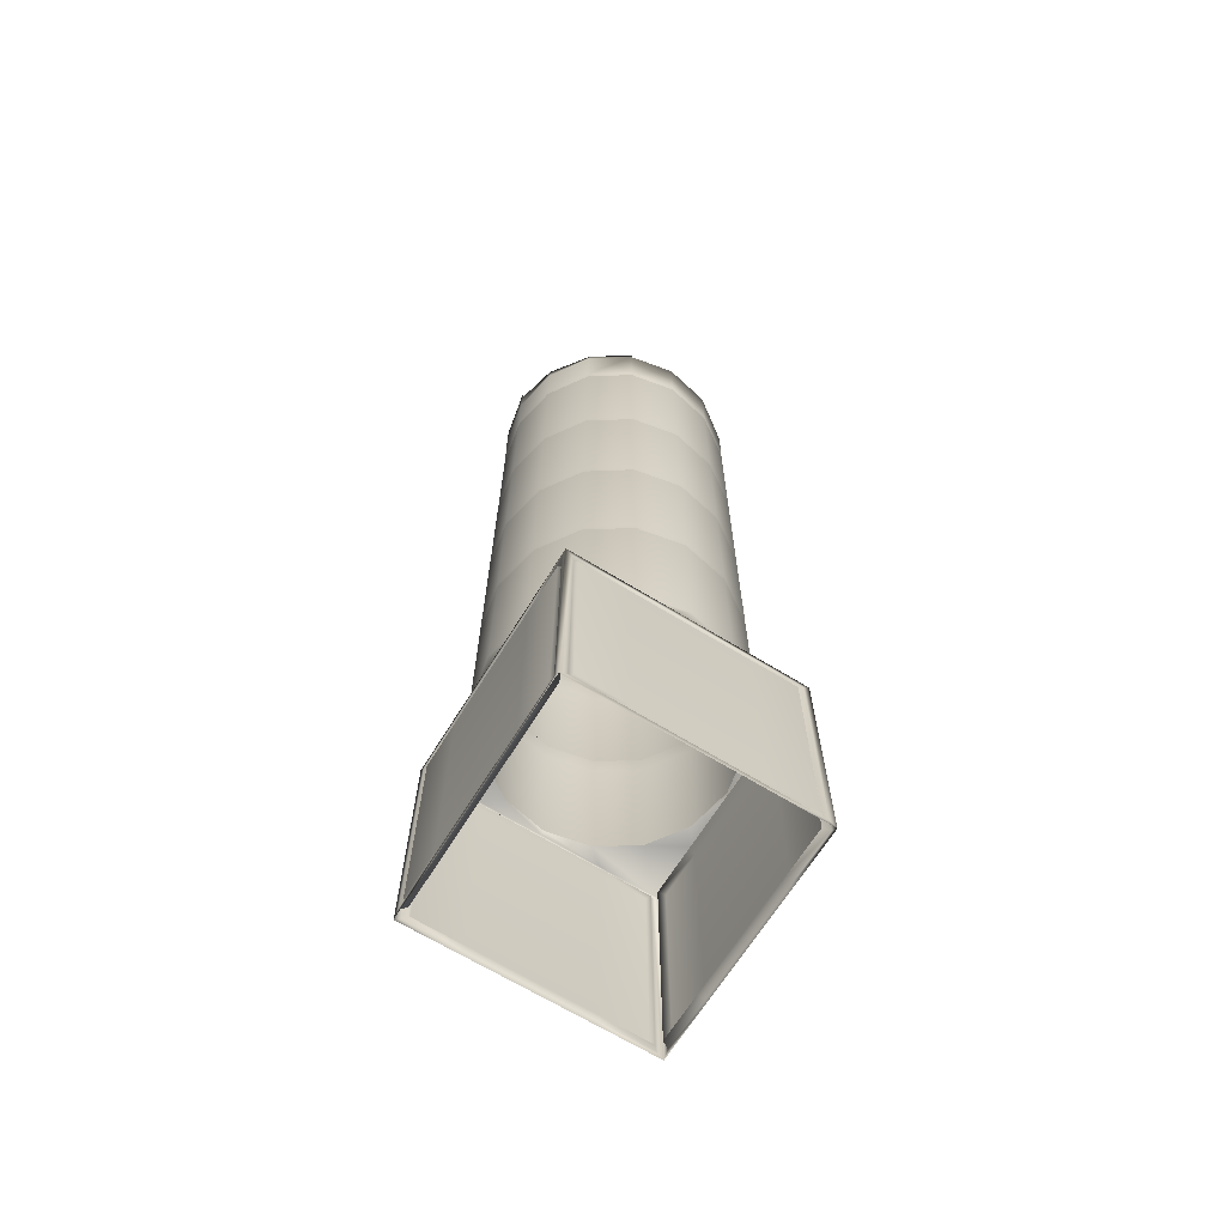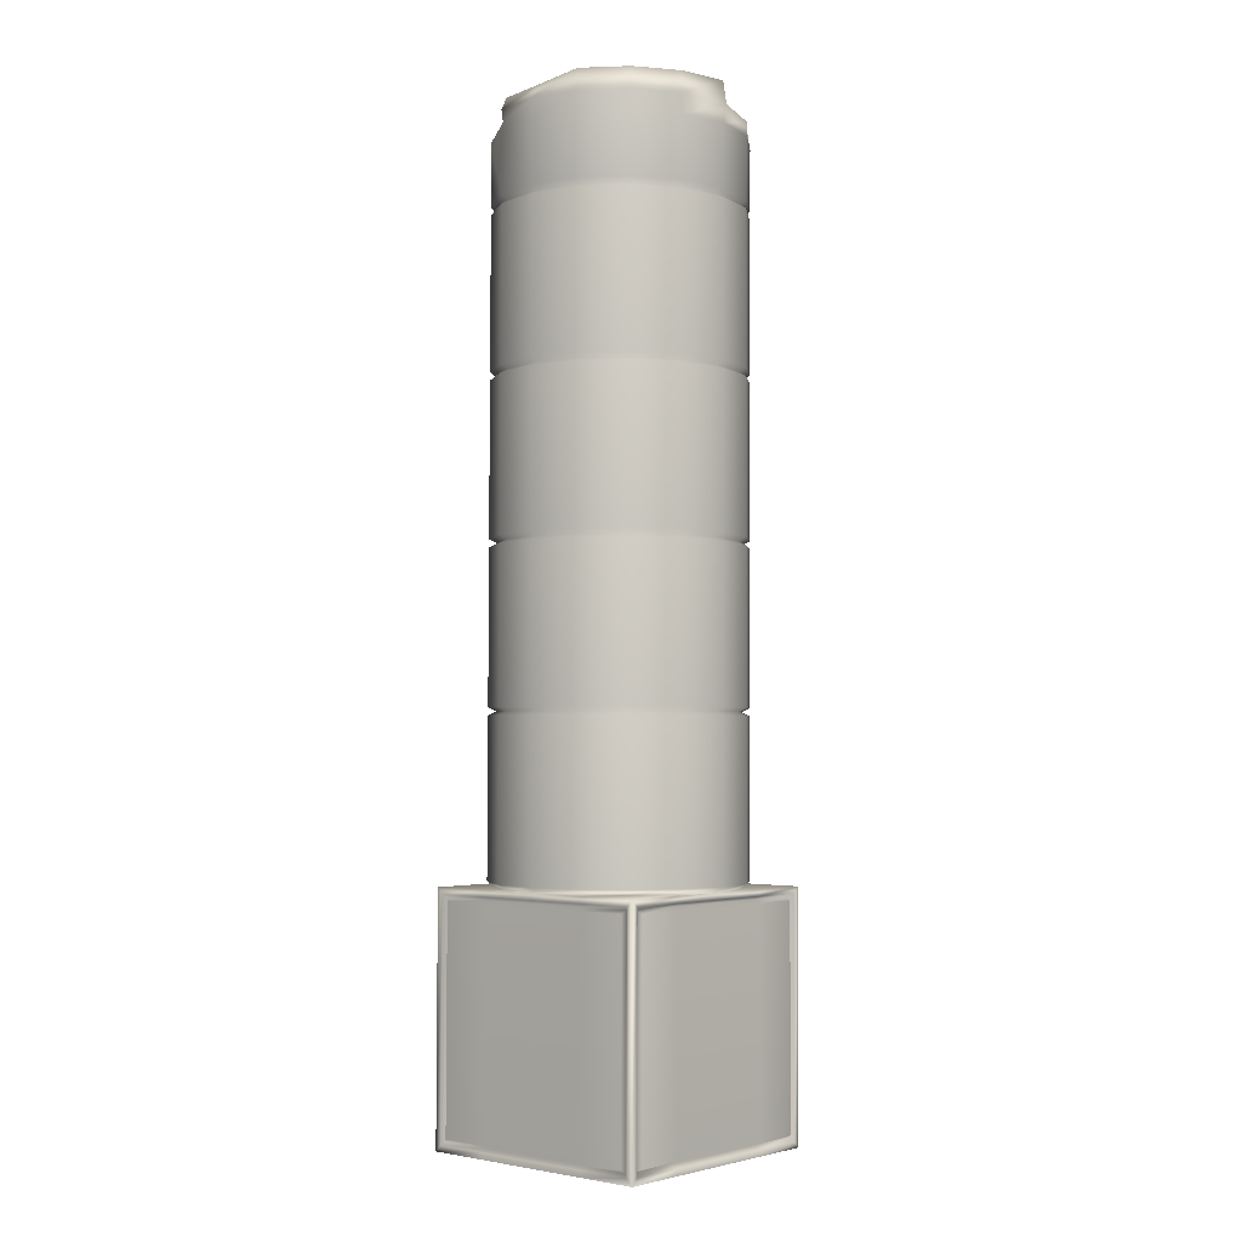
<metadata>
{"format":"obj","ext":"obj","renderer":"f3d","projection":"perspective","resolution":1024,"background":"white","views":[{"elev":-67.1,"azim":-121.6,"up":"+Y"},{"elev":-3.1,"azim":131.1,"up":"+Y"}]}
</metadata>
<code>
v -0.3845 -0.002203 0.3976
v -0.1886 -0.001652 0.3972
v 0.007334 -0.001101 0.3969
v 0.2033 -0.000551 0.3965
v 0.3992 0 0.3962
v -0.3868 0.7946 0.3968
v -0.1908 0.7951 0.3964
v 0.005095 0.7957 0.3961
v 0.201 0.7962 0.3957
v 0.397 0.7968 0.3954
v -0.3871 0.7944 0.2008
v 0.3966 0.7966 0.1994
v -0.3875 0.7942 0.004887
v 0.3963 0.7964 0.003504
v -0.3878 0.794 -0.1911
v 0.3959 0.7962 -0.1924
v -0.3882 0.7938 -0.387
v -0.1922 0.7943 -0.3873
v 0.003714 0.7949 -0.3877
v 0.1997 0.7954 -0.388
v 0.3956 0.796 -0.3884
v -0.3859 -0.00299 -0.3862
v -0.19 -0.00244 -0.3865
v 0.005957 -0.001889 -0.3869
v 0.2019 -0.001338 -0.3872
v 0.3978 -0.000788 -0.3876
v -0.3856 -0.002793 -0.1903
v 0.3982 -0.000591 -0.1916
v -0.3852 -0.002596 0.005684
v 0.3985 -0.000394 0.004301
v -0.3849 -0.0024 0.2016
v 0.3989 -0.000197 0.2002
v -0.261 0.7948 0.2705
v -0.1388 0.7952 0.3518
v -0.3427 0.7944 0.1487
v 0.005068 0.7957 0.3801
v 0.1489 0.796 0.3513
v 0.2707 0.7963 0.2695
v 0.352 0.7964 0.1474
v -0.3715 0.7942 0.004859
v 0.3803 0.7963 0.003531
v -0.3432 0.7942 -0.1391
v 0.3515 0.7961 -0.1403
v -0.1401 0.7945 -0.3429
v -0.2619 0.7943 -0.2612
v 0.00374 0.7949 -0.3717
v 0.1477 0.7953 -0.3434
v 0.2698 0.7958 -0.2621
v -0.2813 0.8129 0.2908
v -0.1498 0.8134 0.3783
v -0.3692 0.8125 0.1597
v 0.005064 0.8138 0.4088
v 0.1599 0.8143 0.3777
v 0.291 0.8145 0.2898
v 0.3785 0.8146 0.1584
v -0.4003 0.8123 0.004892
v 0.409 0.8146 0.003463
v -0.3698 0.8122 -0.15
v 0.3779 0.8143 -0.1513
v -0.1512 0.8126 -0.3694
v -0.2823 0.8123 -0.2814
v 0.003641 0.813 -0.4005
v 0.1585 0.8135 -0.3699
v 0.29 0.814 -0.2825
v -0.1557 2.899 0.3762
v -0.1459 2.886 0.3525
v -0.1556 2.873 0.3762
v -0.2871 2.898 0.2887
v -0.269 2.885 0.2705
v -0.2871 2.872 0.2888
v -0.3751 2.898 0.1576
v -0.3513 2.885 0.1477
v -0.375 2.872 0.1576
v -0.4062 2.897 0.002807
v -0.3804 2.885 0.002775
v -0.4061 2.872 0.002833
v -0.3756 2.897 -0.1521
v -0.3518 2.885 -0.1423
v -0.3756 2.872 -0.1521
v -0.2881 2.898 -0.2835
v -0.2699 2.885 -0.2654
v -0.2881 2.872 -0.2835
v -0.157 2.898 -0.3715
v -0.1471 2.885 -0.3477
v -0.157 2.872 -0.3715
v -0.002226 2.898 -0.4026
v -0.002142 2.885 -0.3768
v -0.002153 2.872 -0.4025
v 0.1527 2.899 -0.372
v 0.1429 2.886 -0.3482
v 0.1528 2.873 -0.372
v 0.2841 2.899 -0.2845
v 0.266 2.886 -0.2663
v 0.2842 2.873 -0.2845
v 0.3721 2.9 -0.1534
v 0.3484 2.887 -0.1435
v 0.3721 2.874 -0.1534
v 0.4031 2.9 0.001377
v 0.3775 2.887 0.001436
v 0.4032 2.874 0.001403
v 0.3726 2.9 0.1563
v 0.3489 2.887 0.1465
v 0.3727 2.874 0.1563
v 0.2851 2.9 0.2877
v 0.2669 2.887 0.2696
v 0.2852 2.874 0.2877
v 0.154 2.899 0.3757
v 0.1442 2.886 0.3519
v 0.1541 2.874 0.3757
v -0.000799 2.899 0.4067
v -0.000811 2.886 0.381
v -0.000727 2.873 0.4068
v -0.1542 2.381 0.3767
v -0.1444 2.368 0.353
v -0.1542 2.355 0.3768
v -0.2857 2.38 0.2892
v -0.2675 2.367 0.271
v -0.2856 2.354 0.2893
v -0.3736 2.38 0.1581
v -0.3499 2.367 0.1483
v -0.3736 2.354 0.1581
v -0.4047 2.379 0.003325
v -0.379 2.367 0.003292
v -0.4046 2.354 0.003351
v -0.3742 2.379 -0.1516
v -0.3504 2.366 -0.1418
v -0.3741 2.353 -0.1516
v -0.2867 2.379 -0.283
v -0.2684 2.367 -0.2649
v -0.2866 2.354 -0.283
v -0.1556 2.38 -0.371
v -0.1456 2.367 -0.3472
v -0.1555 2.354 -0.3709
v -0.000772 2.38 -0.402
v -0.000689 2.367 -0.3763
v -0.000696 2.354 -0.402
v 0.1541 2.381 -0.3715
v 0.1444 2.368 -0.3477
v 0.1542 2.355 -0.3715
v 0.2856 2.381 -0.284
v 0.2675 2.368 -0.2658
v 0.2856 2.355 -0.284
v 0.3735 2.381 -0.1529
v 0.3498 2.368 -0.143
v 0.3736 2.356 -0.1529
v 0.4046 2.382 0.001895
v 0.3789 2.369 0.001954
v 0.4047 2.356 0.001921
v 0.3741 2.382 0.1568
v 0.3503 2.369 0.147
v 0.3741 2.356 0.1568
v 0.2866 2.382 0.2882
v 0.2684 2.369 0.2701
v 0.2867 2.356 0.2883
v 0.1555 2.381 0.3762
v 0.1456 2.368 0.3525
v 0.1555 2.355 0.3762
v 0.000658 2.381 0.4073
v 0.000647 2.368 0.3816
v 0.000731 2.355 0.4073
v -0.1528 1.862 0.3772
v -0.143 1.849 0.3535
v -0.1527 1.837 0.3773
v -0.2842 1.862 0.2898
v -0.266 1.849 0.2716
v -0.2842 1.836 0.2898
v -0.3722 1.862 0.1586
v -0.3484 1.849 0.1488
v -0.3721 1.836 0.1587
v -0.4032 1.861 0.003843
v -0.3775 1.848 0.00381
v -0.4032 1.835 0.003869
v -0.3727 1.861 -0.1511
v -0.3489 1.848 -0.1413
v -0.3726 1.835 -0.151
v -0.2852 1.861 -0.2825
v -0.267 1.849 -0.2643
v -0.2852 1.836 -0.2825
v -0.1541 1.862 -0.3704
v -0.1442 1.849 -0.3467
v -0.154 1.836 -0.3704
v 0.000689 1.862 -0.4015
v 0.000769 1.849 -0.3758
v 0.000757 1.836 -0.4015
v 0.1556 1.863 -0.371
v 0.1458 1.85 -0.3472
v 0.1557 1.837 -0.371
v 0.287 1.863 -0.2835
v 0.2689 1.85 -0.2653
v 0.2871 1.837 -0.2835
v 0.375 1.863 -0.1524
v 0.3513 1.85 -0.1425
v 0.375 1.838 -0.1524
v 0.406 1.864 0.002414
v 0.3804 1.851 0.002472
v 0.4061 1.838 0.002439
v 0.3755 1.864 0.1573
v 0.3518 1.851 0.1475
v 0.3756 1.838 0.1573
v 0.288 1.864 0.2888
v 0.2699 1.851 0.2706
v 0.2881 1.838 0.2888
v 0.1569 1.863 0.3767
v 0.1471 1.85 0.353
v 0.157 1.837 0.3767
v 0.002115 1.863 0.4078
v 0.002108 1.85 0.3821
v 0.002188 1.837 0.4078
v -0.1513 1.344 0.3778
v -0.1415 1.331 0.354
v -0.1513 1.318 0.3778
v -0.2827 1.318 0.2903
v -0.2646 1.331 0.2721
v -0.2828 1.344 0.2903
v -0.3706 1.318 0.1592
v -0.3469 1.331 0.1493
v -0.3707 1.344 0.1592
v -0.4017 1.317 0.004387
v -0.376 1.33 0.004328
v -0.4018 1.343 0.004361
v -0.3712 1.317 -0.1505
v -0.3475 1.33 -0.1407
v -0.3713 1.343 -0.1505
v -0.2837 1.317 -0.282
v -0.2655 1.33 -0.2638
v -0.2838 1.343 -0.282
v -0.1526 1.318 -0.3699
v -0.1427 1.331 -0.3462
v -0.1527 1.344 -0.3699
v 0.002218 1.318 -0.401
v 0.00223 1.331 -0.3753
v 0.002146 1.344 -0.401
v 0.1571 1.319 -0.3704
v 0.1473 1.332 -0.3467
v 0.1571 1.345 -0.3705
v 0.2886 1.319 -0.283
v 0.2704 1.332 -0.2648
v 0.2885 1.345 -0.283
v 0.3765 1.319 -0.1518
v 0.3527 1.332 -0.142
v 0.3764 1.345 -0.1519
v 0.4076 1.32 0.002958
v 0.3818 1.333 0.00299
v 0.4075 1.346 0.002932
v 0.377 1.32 0.1579
v 0.3532 1.333 0.1481
v 0.377 1.346 0.1578
v 0.2896 1.32 0.2893
v 0.2713 1.333 0.2711
v 0.2895 1.346 0.2893
v 0.1584 1.319 0.3772
v 0.1485 1.332 0.3535
v 0.1584 1.345 0.3772
v 0.003649 1.319 0.4083
v 0.003565 1.332 0.3826
v 0.003572 1.345 0.4083
v -0.2892 3.056 0.2902
v -0.157 3.057 0.3782
v -0.1908 3.096 0.1913
v -0.3777 3.096 0.1583
v -0.001238 3.057 0.4089
v -0.001715 3.097 0.2002
v 0.1543 3.097 0.3776
v 0.1741 3.102 0.2305
v 0.2862 3.098 0.2891
v 0.3688 3.123 0.1554
v -0.2004 3.096 0.002244
v -0.409 3.096 0.002613
v -0.002066 3.097 0.001894
v 0.4049 3.098 0.001175
v -0.1915 3.096 -0.1869
v -0.3783 3.095 -0.1532
v 0.3736 3.098 -0.1545
v -0.1585 3.096 -0.3738
v -0.2903 3.096 -0.2853
v -0.002787 3.096 -0.405
v 0.153 3.097 -0.3743
v 0.2852 3.097 -0.2864
v -0.3637 0.01874 0.3975
v -0.1887 0.01923 0.3972
v 0.007277 0.01979 0.3969
v 0.2032 0.02034 0.3965
v 0.3783 0.02083 0.3962
v -0.1908 0.7742 0.3964
v -0.3658 0.7737 0.3968
v 0.005152 0.7748 0.3961
v 0.2011 0.7753 0.3958
v 0.3761 0.7758 0.3954
v -0.3672 0.773 -0.387
v -0.1922 0.7734 -0.3873
v 0.003771 0.774 -0.3877
v 0.1997 0.7745 -0.388
v 0.3748 0.775 -0.3883
v -0.19 0.01845 -0.3866
v -0.3651 0.01796 -0.3863
v 0.005896 0.019 -0.3869
v 0.2018 0.01955 -0.3873
v 0.3769 0.02004 -0.3876
v -0.3533 0.02919 0.3766
v -0.1887 0.02966 0.3763
v 0.007212 0.03021 0.376
v 0.2031 0.03076 0.3756
v 0.3678 0.03122 0.3753
v -0.1908 0.7638 0.3756
v -0.3554 0.7633 0.3759
v 0.005148 0.7643 0.3752
v 0.2011 0.7649 0.3749
v 0.3657 0.7653 0.3746
v -0.3567 0.7626 -0.3661
v -0.1921 0.763 -0.3664
v 0.003839 0.7636 -0.3668
v 0.1998 0.7641 -0.3671
v 0.3644 0.7646 -0.3674
v -0.19 0.02891 -0.3657
v -0.3547 0.02845 -0.3654
v 0.005903 0.02946 -0.366
v 0.2018 0.03001 -0.3664
v 0.3664 0.03048 -0.3667
v -0.3429 0.03969 0.3975
v -0.1887 0.04012 0.3972
v 0.007219 0.04067 0.3968
v 0.2032 0.04122 0.3965
v 0.3573 0.04166 0.3962
v -0.1907 0.7533 0.3965
v -0.3449 0.7529 0.3967
v 0.005209 0.7539 0.3961
v 0.2012 0.7544 0.3958
v 0.3553 0.7549 0.3955
v -0.3463 0.7521 -0.387
v -0.1921 0.7526 -0.3873
v 0.003832 0.7531 -0.3876
v 0.1998 0.7537 -0.388
v 0.3539 0.7541 -0.3883
v -0.1901 0.03934 -0.3866
v -0.3443 0.0389 -0.3863
v 0.005835 0.03989 -0.3869
v 0.2018 0.04044 -0.3873
v 0.3559 0.04087 -0.3876
v 0.3978 0.02012 -0.3667
v 0.3981 0.0203 -0.1917
v 0.3985 0.02049 0.00428
v 0.3988 0.02069 0.2002
v 0.3991 0.02087 0.3753
v 0.3957 0.7751 -0.3675
v 0.396 0.7753 -0.1924
v 0.3963 0.7755 0.003525
v 0.3967 0.7757 0.1995
v 0.397 0.7759 0.3745
v -0.3859 0.01792 -0.3653
v -0.3856 0.01809 -0.1903
v -0.3853 0.01829 0.005663
v -0.385 0.01849 0.2016
v -0.3846 0.01866 0.3767
v -0.3878 0.7731 -0.191
v -0.3881 0.7729 -0.3661
v -0.3874 0.7733 0.004908
v -0.3871 0.7735 0.2008
v -0.3868 0.7737 0.3759
v 0.3874 0.03054 -0.3563
v 0.3876 0.03071 -0.1917
v 0.388 0.03091 0.004288
v 0.3883 0.03111 0.2002
v 0.3886 0.03127 0.3648
v 0.3853 0.7647 -0.357
v 0.3856 0.7648 -0.1924
v 0.3859 0.765 0.003554
v 0.3863 0.7652 0.1995
v 0.3866 0.7654 0.3641
v -0.3755 0.0284 -0.3549
v -0.3752 0.02857 -0.1903
v -0.3749 0.02876 0.005634
v -0.3745 0.02896 0.2016
v -0.3742 0.02913 0.3662
v -0.3773 0.7627 -0.191
v -0.3776 0.7625 -0.3557
v -0.3769 0.7629 0.0049
v -0.3766 0.7631 0.2008
v -0.3763 0.7632 0.3655
v 0.3978 0.04103 -0.3458
v 0.3981 0.04118 -0.1917
v 0.3984 0.04138 0.004259
v 0.3988 0.04158 0.2002
v 0.399 0.04173 0.3544
v 0.3958 0.7543 -0.3466
v 0.3961 0.7544 -0.1924
v 0.3964 0.7546 0.003546
v 0.3967 0.7548 0.1995
v 0.397 0.755 0.3537
v -0.386 0.03883 -0.3445
v -0.3857 0.03898 -0.1903
v -0.3854 0.03918 0.005642
v -0.385 0.03938 0.2016
v -0.3847 0.03953 0.3557
v -0.3877 0.7522 -0.191
v -0.388 0.752 -0.3452
v -0.3874 0.7524 0.004929
v -0.387 0.7526 0.2009
v -0.3867 0.7528 0.355
v 0.02632 3.144 0.1981
v 0.1872 3.161 0.1906
v 0.1961 3.161 0.001481
v -0.002192 3.142 0.001849
v 0.374 3.161 0.1569
v 0.4047 3.161 0.001112
v -0.1702 3.13 0.005516
v -0.002596 3.16 -0.1965
v -0.1917 3.159 -0.1869
v 0.1865 3.16 -0.1876
v 0.3734 3.161 -0.1546
v -0.3715 3.14 -0.1469
v -0.1586 3.14 -0.3738
v -0.2899 3.14 -0.2766
v -0.0152 3.155 -0.4089
v 0.1528 3.16 -0.3744
v 0.285 3.161 -0.2864
v 0.2031 3.21 0.17
v 0.3634 3.199 0.145
v 0.3941 3.199 -0.01074
v 0.1959 3.226 0.001415
v 0.3732 3.227 -0.1546
v 0.1841 3.21 -0.1826
v 0.0361 3.202 -0.1985
v 0.1526 3.226 -0.3745
v -0.003153 3.226 -0.4052
v 0.2848 3.226 -0.2865
f 320 324 325 319
f 321 326 324 320
f 322 327 326 321
f 323 328 327 322
f 257 258 259 260
f 258 261 262 259
f 261 263 264 262
f 263 265 266 264
f 260 259 267 268
f 259 262 269 267
f 399 400 401 402
f 416 417 418 419
f 268 267 271 272
f 405 402 406 407
f 402 401 408 406
f 419 418 420 421
f 410 407 411 412
f 407 406 413 411
f 422 421 423 424
f 421 420 425 423
f 330 334 335 329
f 331 336 334 330
f 332 337 336 331
f 333 338 337 332
f 380 379 384 385
f 381 380 385 386
f 382 381 386 387
f 383 382 387 388
f 390 394 395 389
f 391 396 394 390
f 392 397 396 391
f 393 398 397 392
f 6 7 34 33
f 11 6 33 35
f 7 8 36 34
f 8 9 37 36
f 9 10 38 37
f 10 12 39 38
f 13 11 35 40
f 12 14 41 39
f 15 13 40 42
f 14 16 43 41
f 18 17 45 44
f 17 15 42 45
f 19 18 44 46
f 20 19 46 47
f 16 21 48 43
f 21 20 47 48
f 33 34 50 49
f 35 33 49 51
f 34 36 52 50
f 36 37 53 52
f 37 38 54 53
f 38 39 55 54
f 40 35 51 56
f 39 41 57 55
f 42 40 56 58
f 41 43 59 57
f 44 45 61 60
f 45 42 58 61
f 46 44 60 62
f 47 46 62 63
f 43 48 64 59
f 48 47 63 64
f 211 210 213 212
f 210 209 214 213
f 49 50 211 212
f 51 49 212 215
f 50 52 254 211
f 52 53 251 254
f 53 54 248 251
f 54 55 245 248
f 56 51 215 218
f 55 57 242 245
f 58 56 218 221
f 57 59 239 242
f 60 61 224 227
f 61 58 221 224
f 62 60 227 230
f 63 62 230 233
f 59 64 236 239
f 64 63 233 236
f 116 113 67 70
f 119 116 70 73
f 122 119 73 76
f 125 122 76 79
f 128 125 79 82
f 131 128 82 85
f 134 131 85 88
f 137 134 88 91
f 140 137 91 94
f 143 140 94 97
f 146 143 97 100
f 149 146 100 103
f 152 149 103 106
f 155 152 106 109
f 158 155 109 112
f 113 158 112 67
f 164 161 115 118
f 167 164 118 121
f 170 167 121 124
f 173 170 124 127
f 176 173 127 130
f 179 176 130 133
f 182 179 133 136
f 185 182 136 139
f 188 185 139 142
f 191 188 142 145
f 194 191 145 148
f 197 194 148 151
f 200 197 151 154
f 203 200 154 157
f 206 203 157 160
f 161 206 160 115
f 214 209 163 166
f 217 214 166 169
f 220 217 169 172
f 223 220 172 175
f 226 223 175 178
f 229 226 178 181
f 232 229 181 184
f 235 232 184 187
f 238 235 187 190
f 241 238 190 193
f 244 241 193 196
f 247 244 196 199
f 250 247 199 202
f 253 250 202 205
f 256 253 205 208
f 209 256 208 163
f 71 68 257 260
f 74 71 260 268
f 77 74 268 272
f 80 77 272 275
f 83 80 275 274
f 86 83 274 276
f 89 86 276 277
f 92 89 277 278
f 65 66 111 110
f 66 67 112 111
f 67 66 69 70
f 66 65 68 69
f 70 69 72 73
f 69 68 71 72
f 73 72 75 76
f 72 71 74 75
f 76 75 78 79
f 75 74 77 78
f 79 78 81 82
f 78 77 80 81
f 82 81 84 85
f 81 80 83 84
f 85 84 87 88
f 84 83 86 87
f 88 87 90 91
f 87 86 89 90
f 91 90 93 94
f 90 89 92 93
f 94 93 96 97
f 93 92 95 96
f 97 96 99 100
f 96 95 98 99
f 100 99 102 103
f 99 98 101 102
f 103 102 105 106
f 102 101 104 105
f 106 105 108 109
f 105 104 107 108
f 109 108 111 112
f 108 107 110 111
f 113 114 159 158
f 114 115 160 159
f 115 114 117 118
f 114 113 116 117
f 118 117 120 121
f 117 116 119 120
f 121 120 123 124
f 120 119 122 123
f 124 123 126 127
f 123 122 125 126
f 127 126 129 130
f 126 125 128 129
f 130 129 132 133
f 129 128 131 132
f 133 132 135 136
f 132 131 134 135
f 136 135 138 139
f 135 134 137 138
f 139 138 141 142
f 138 137 140 141
f 142 141 144 145
f 141 140 143 144
f 145 144 147 148
f 144 143 146 147
f 148 147 150 151
f 147 146 149 150
f 151 150 153 154
f 150 149 152 153
f 154 153 156 157
f 153 152 155 156
f 157 156 159 160
f 156 155 158 159
f 161 162 207 206
f 162 163 208 207
f 163 162 165 166
f 162 161 164 165
f 166 165 168 169
f 165 164 167 168
f 169 168 171 172
f 168 167 170 171
f 172 171 174 175
f 171 170 173 174
f 175 174 177 178
f 174 173 176 177
f 178 177 180 181
f 177 176 179 180
f 181 180 183 184
f 180 179 182 183
f 184 183 186 187
f 183 182 185 186
f 187 186 189 190
f 186 185 188 189
f 190 189 192 193
f 189 188 191 192
f 193 192 195 196
f 192 191 194 195
f 196 195 198 199
f 195 194 197 198
f 199 198 201 202
f 198 197 200 201
f 202 201 204 205
f 201 200 203 204
f 205 204 207 208
f 204 203 206 207
f 212 213 216 215
f 213 214 217 216
f 215 216 219 218
f 216 217 220 219
f 218 219 222 221
f 219 220 223 222
f 221 222 225 224
f 222 223 226 225
f 224 225 228 227
f 225 226 229 228
f 227 228 231 230
f 228 229 232 231
f 230 231 234 233
f 231 232 235 234
f 233 234 237 236
f 234 235 238 237
f 236 237 240 239
f 237 238 241 240
f 239 240 243 242
f 240 241 244 243
f 242 243 246 245
f 243 244 247 246
f 245 246 249 248
f 246 247 250 249
f 248 249 252 251
f 249 250 253 252
f 251 252 255 254
f 252 253 256 255
f 209 210 255 256
f 210 211 254 255
f 65 258 257 68
f 110 261 258 65
f 107 263 261 110
f 104 265 263 107
f 101 266 265 104
f 98 270 266 101
f 95 273 270 98
f 92 278 273 95
f 1 2 280 279
f 2 3 281 280
f 3 4 282 281
f 4 5 283 282
f 283 5 10 288
f 7 6 285 284
f 285 6 1 279
f 8 7 284 286
f 9 8 286 287
f 10 9 287 288
f 17 18 290 289
f 18 19 291 290
f 19 20 292 291
f 20 21 293 292
f 293 21 26 298
f 23 22 295 294
f 295 22 17 289
f 24 23 294 296
f 25 24 296 297
f 26 25 297 298
f 279 280 300 299
f 280 281 301 300
f 281 282 302 301
f 282 283 303 302
f 303 283 288 308
f 284 285 305 304
f 305 285 279 299
f 286 284 304 306
f 287 286 306 307
f 288 287 307 308
f 289 290 310 309
f 290 291 311 310
f 291 292 312 311
f 292 293 313 312
f 313 293 298 318
f 294 295 315 314
f 315 295 289 309
f 296 294 314 316
f 297 296 316 317
f 298 297 317 318
f 299 300 320 319
f 300 301 321 320
f 301 302 322 321
f 302 303 323 322
f 323 303 308 328
f 304 305 325 324
f 319 325 305 299
f 306 304 324 326
f 307 306 326 327
f 308 307 327 328
f 309 310 330 329
f 310 311 331 330
f 311 312 332 331
f 312 313 333 332
f 333 313 318 338
f 314 315 335 334
f 329 335 315 309
f 316 314 334 336
f 317 316 336 337
f 318 317 337 338
f 28 26 339 340
f 339 26 21 344
f 30 28 340 341
f 32 30 341 342
f 5 32 342 343
f 21 16 345 344
f 16 14 346 345
f 14 12 347 346
f 12 10 348 347
f 348 10 5 343
f 22 27 350 349
f 27 29 351 350
f 29 31 352 351
f 31 1 353 352
f 353 1 6 358
f 15 17 355 354
f 355 17 22 349
f 13 15 354 356
f 11 13 356 357
f 6 11 357 358
f 340 339 359 360
f 359 339 344 364
f 341 340 360 361
f 342 341 361 362
f 343 342 362 363
f 344 345 365 364
f 345 346 366 365
f 346 347 367 366
f 347 348 368 367
f 368 348 343 363
f 349 350 370 369
f 350 351 371 370
f 351 352 372 371
f 352 353 373 372
f 373 353 358 378
f 354 355 375 374
f 375 355 349 369
f 356 354 374 376
f 357 356 376 377
f 358 357 377 378
f 360 359 379 380
f 379 359 364 384
f 361 360 380 381
f 362 361 381 382
f 363 362 382 383
f 364 365 385 384
f 365 366 386 385
f 366 367 387 386
f 367 368 388 387
f 383 388 368 363
f 369 370 390 389
f 370 371 391 390
f 371 372 392 391
f 372 373 393 392
f 393 373 378 398
f 374 375 395 394
f 389 395 375 369
f 376 374 394 396
f 377 376 396 397
f 378 377 397 398
f 262 264 400 399
f 269 262 399 402
f 264 266 403 400
f 266 270 404 403
f 267 269 402 405
f 271 267 405 407
f 270 273 409 404
f 272 271 407 410
f 274 275 412 411
f 275 272 410 412
f 276 274 411 413
f 277 276 413 414
f 273 278 415 409
f 278 277 414 415
f 400 403 417 416
f 403 404 418 417
f 401 400 416 419
f 404 409 420 418
f 408 401 419 421
f 406 408 421 422
f 414 413 424 423
f 413 406 422 424
f 409 415 425 420
f 415 414 423 425

</code>
